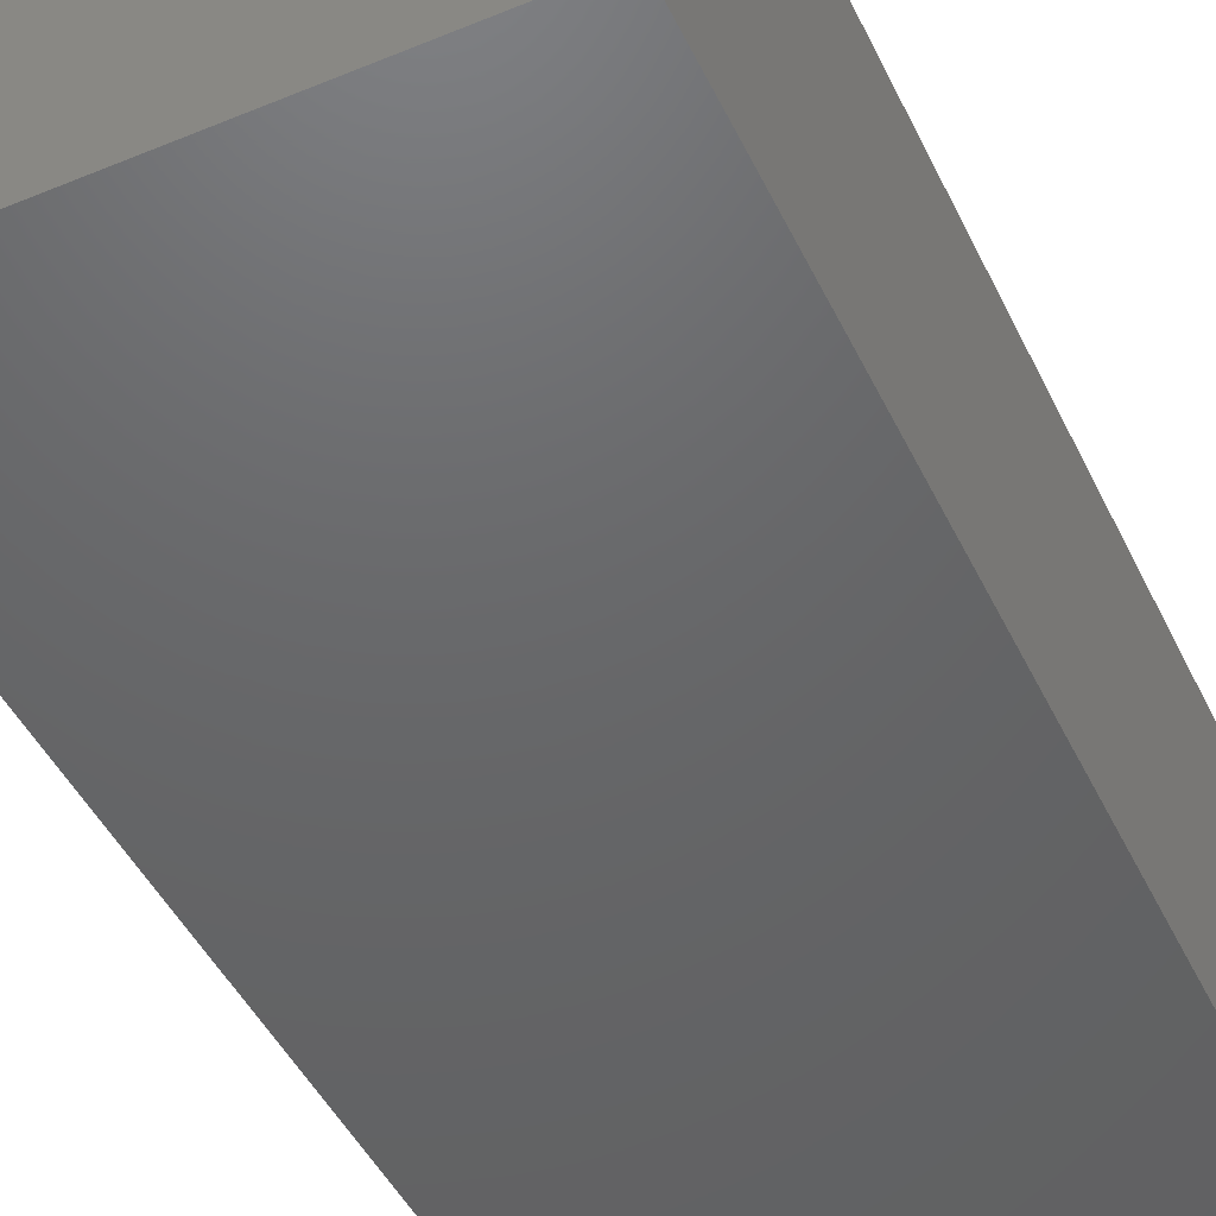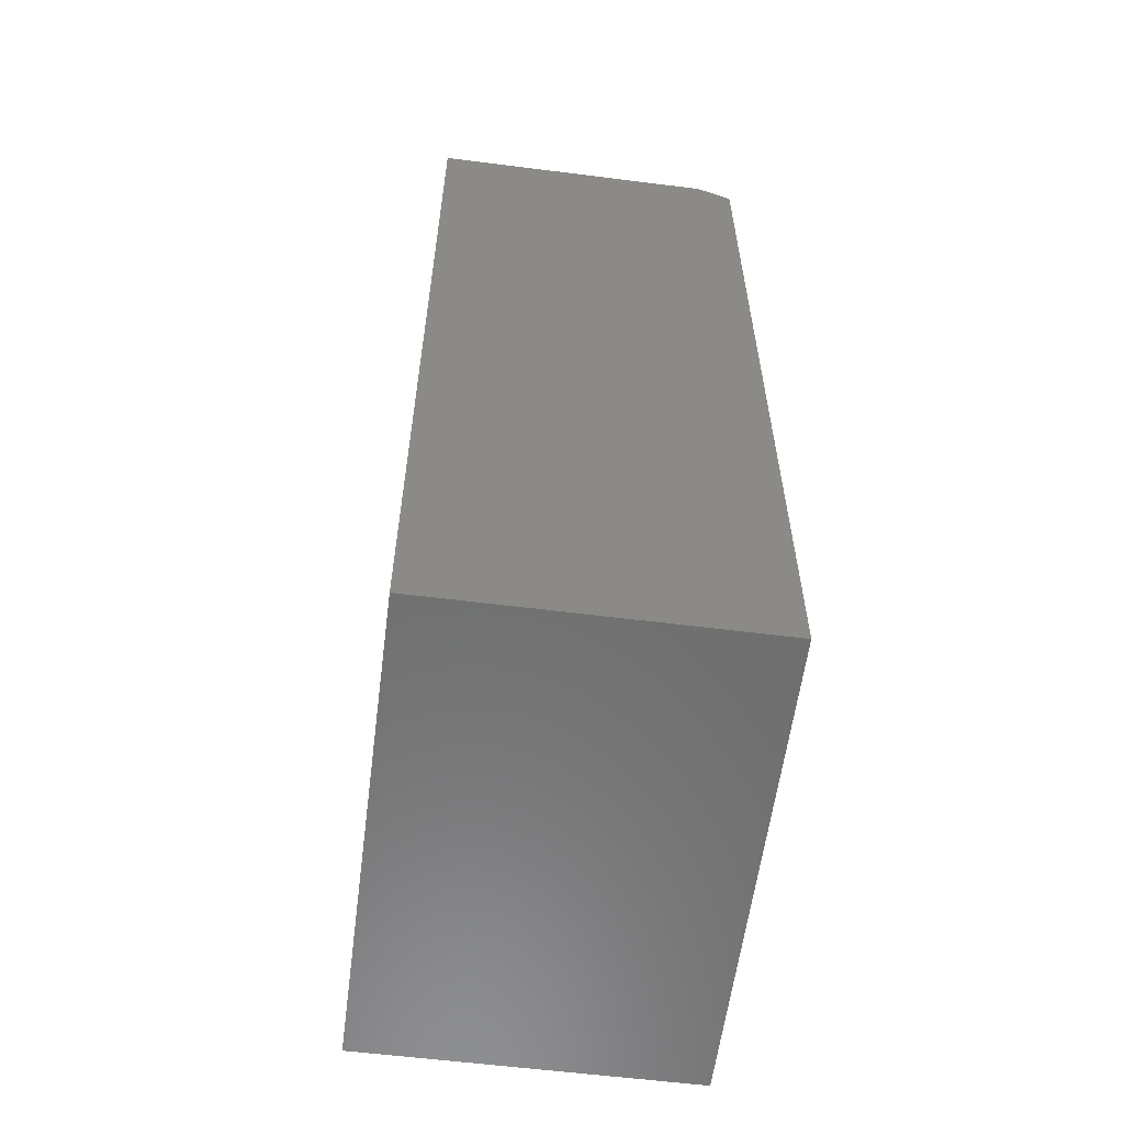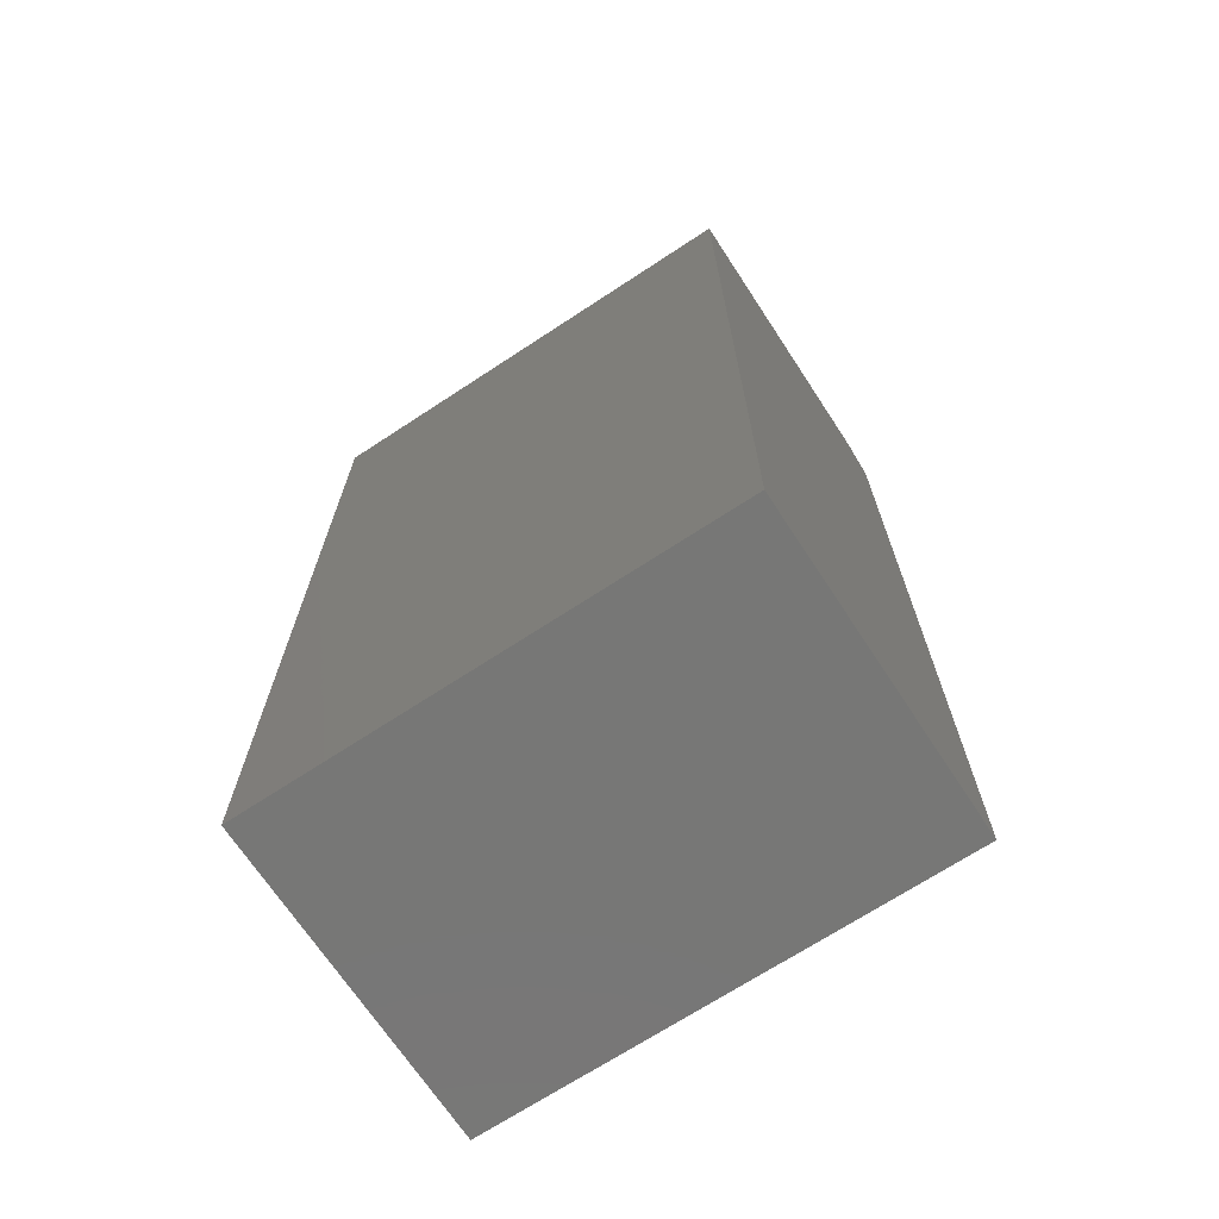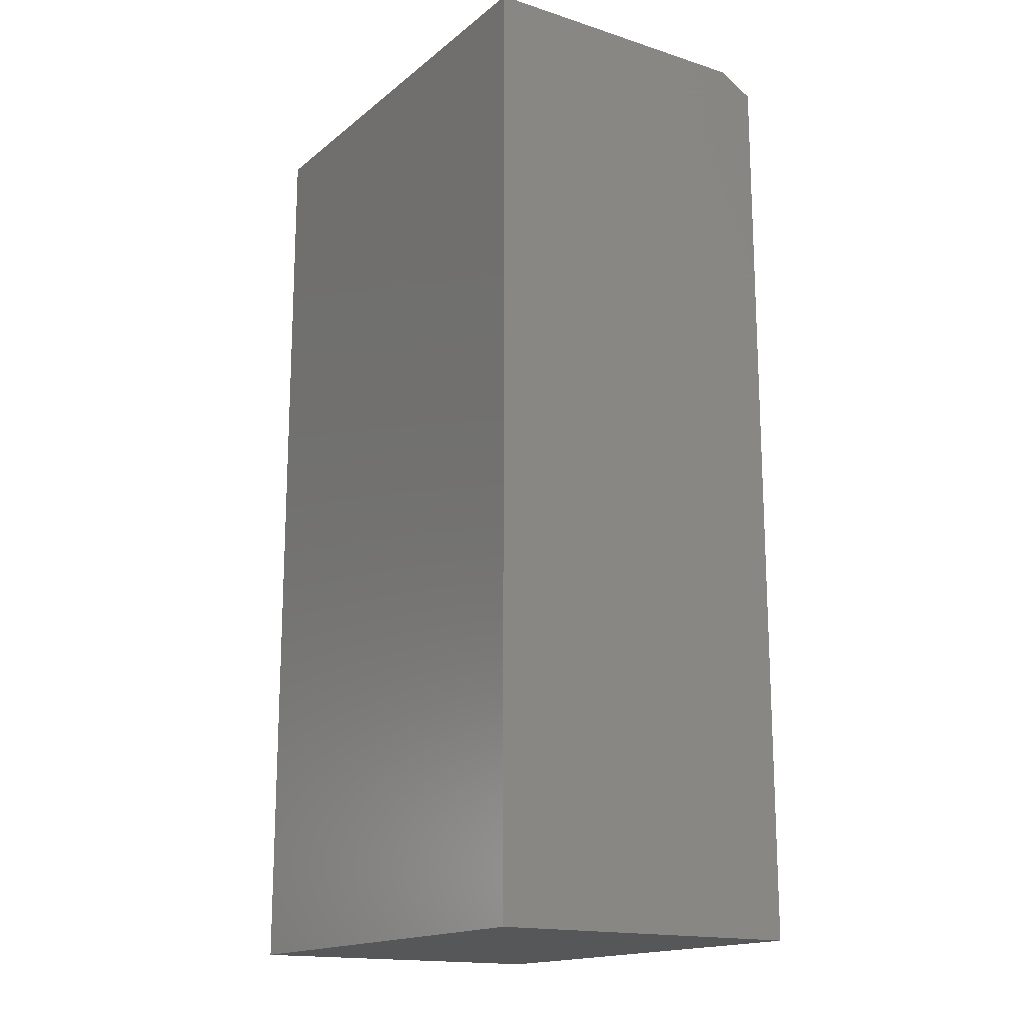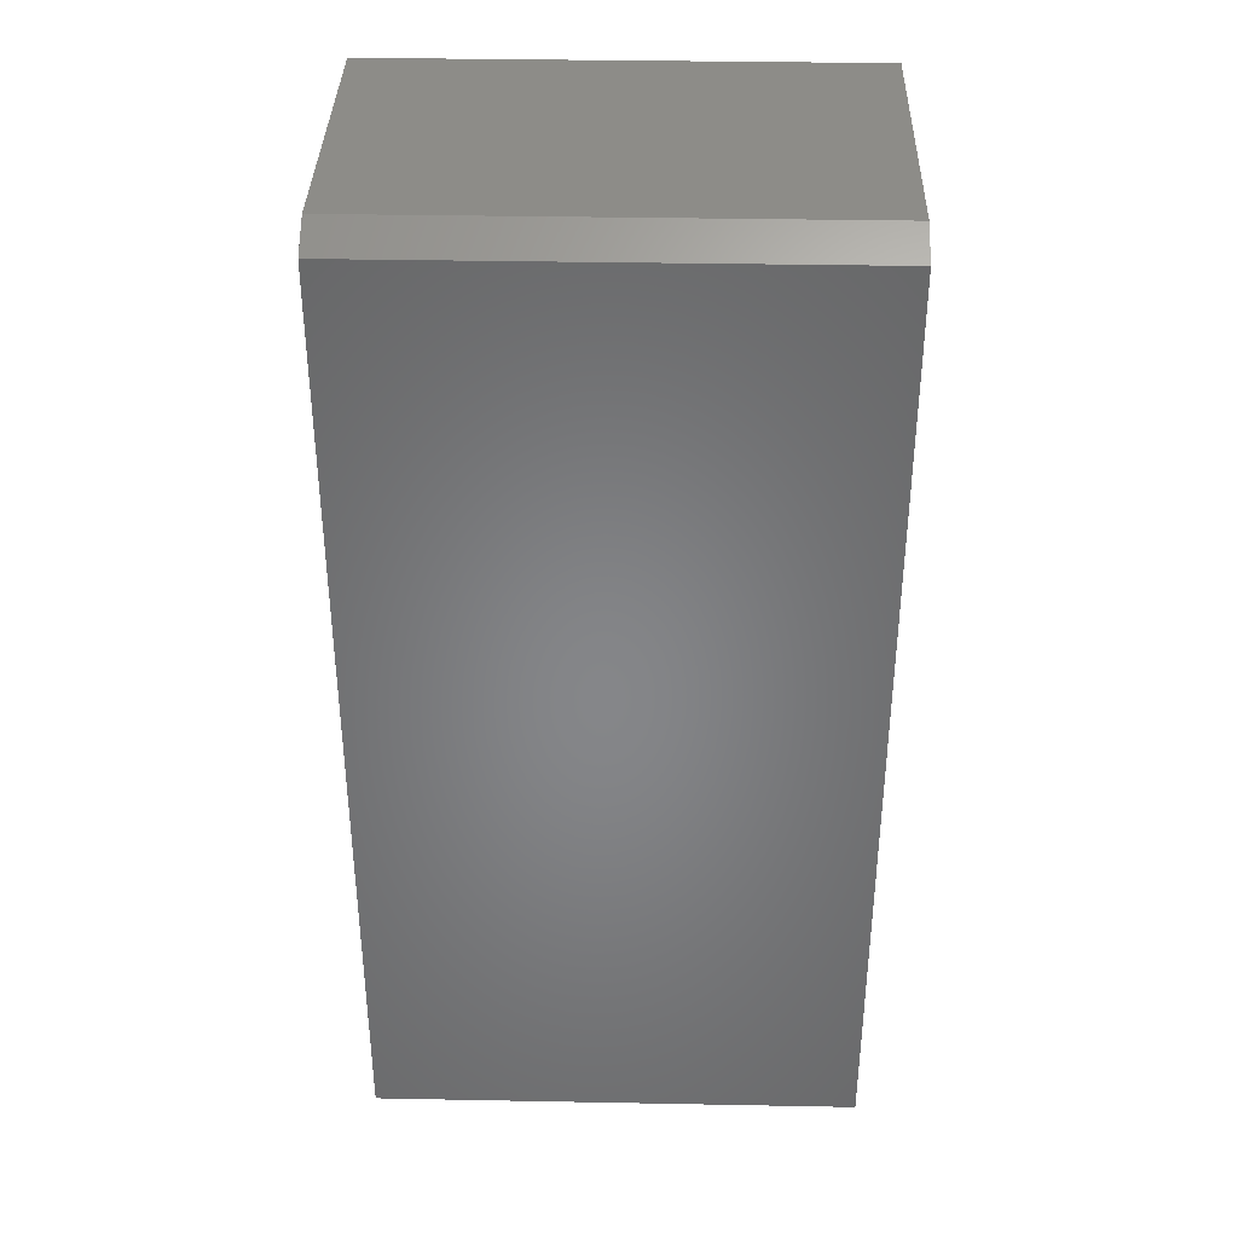
<metadata>
{"format":"stl","ext":"stl","renderer":"f3d","projection":"perspective","resolution":1024,"background":"white","views":[{"elev":-46.9,"azim":25.0,"up":"+Z"},{"elev":-59.2,"azim":-97.4,"up":"+Y"},{"elev":-69.6,"azim":-146.7,"up":"+Y"},{"elev":-16.5,"azim":-122.9,"up":"+Y"},{"elev":36.8,"azim":1.4,"up":"+Y"}]}
</metadata>
<code>
# stl→obj: 10 verts, 16 faces
v -0.375 0.7217 0.5156
v 0.375 0.7217 0.5156
v -0.375 0.753 0.4609
v 0.375 0.753 0.4609
v 0.375 0.753 0
v -0.375 0.753 0
v -0.375 -0.75 0
v 0.375 -0.75 0
v -0.375 -0.75 0.5156
v 0.375 -0.75 0.5156
f 1 2 3
f 3 2 4
f 4 5 3
f 3 5 6
f 7 6 8
f 8 6 5
f 7 9 6
f 6 9 1
f 6 1 3
f 9 10 1
f 1 10 2
f 10 8 2
f 2 8 5
f 2 5 4
f 9 7 10
f 10 7 8

</code>
